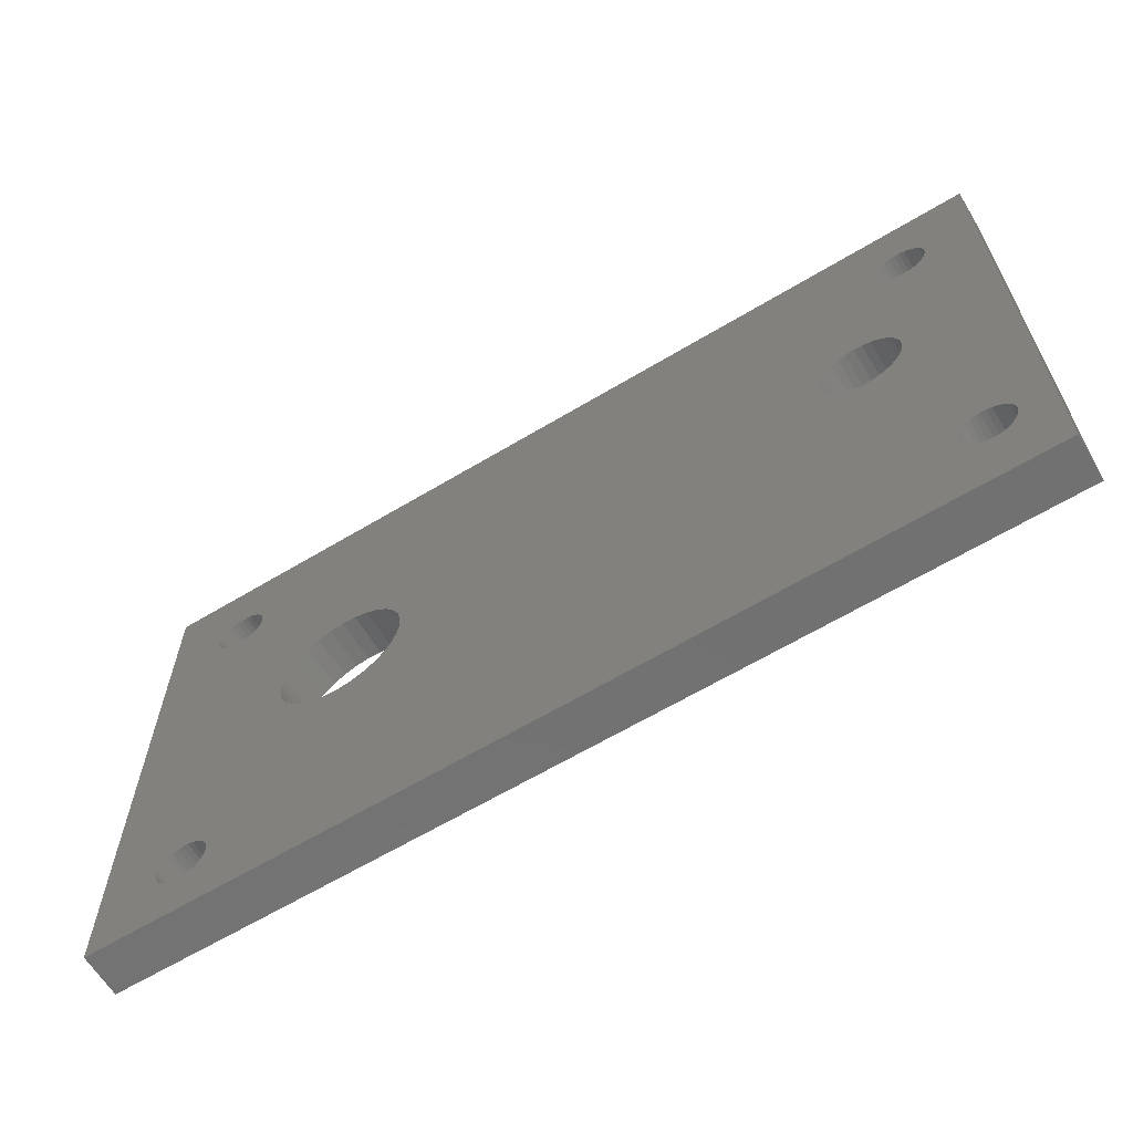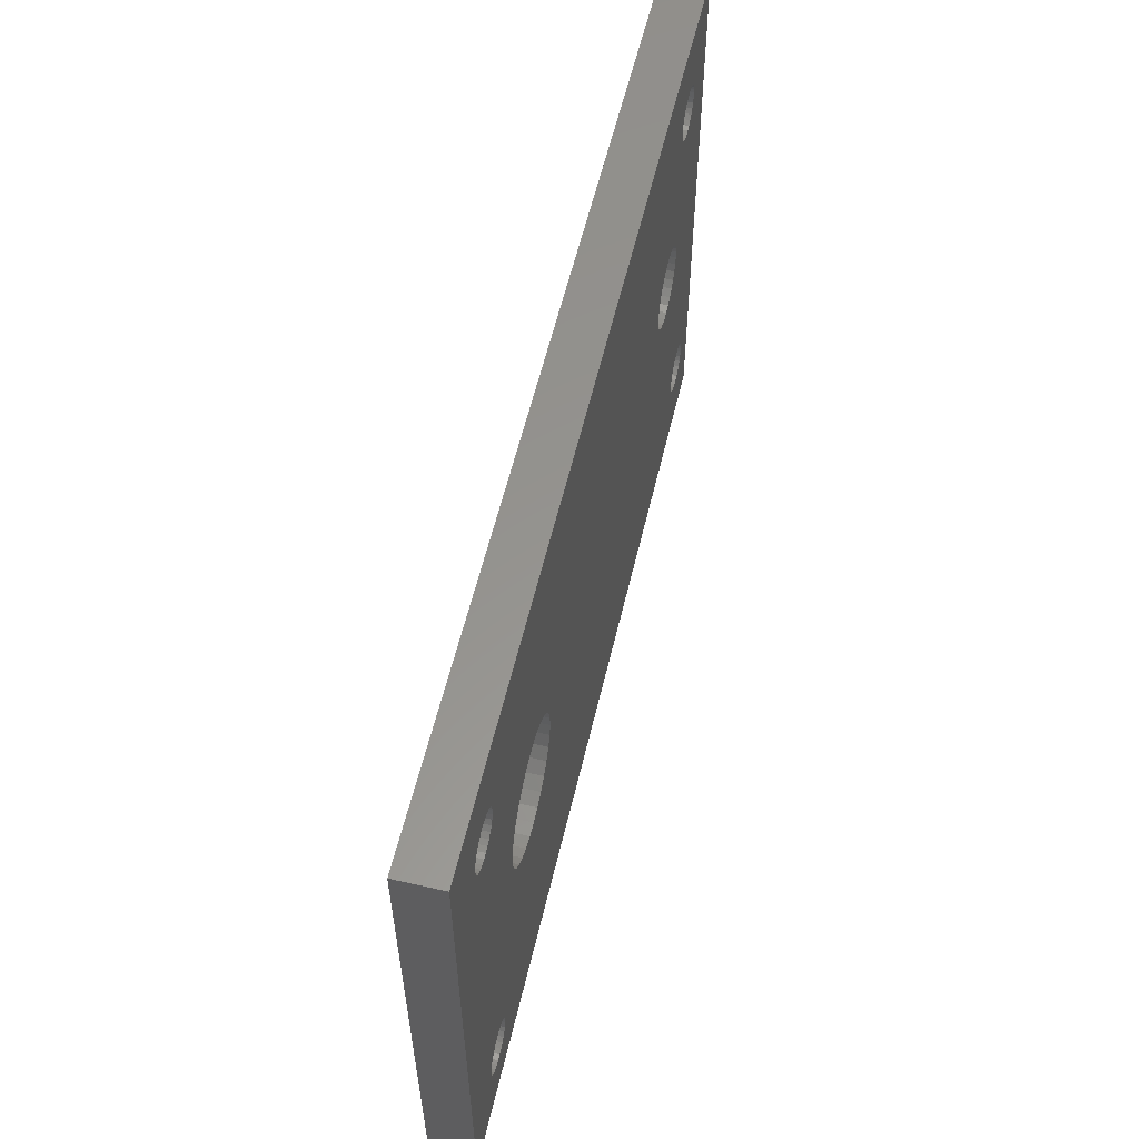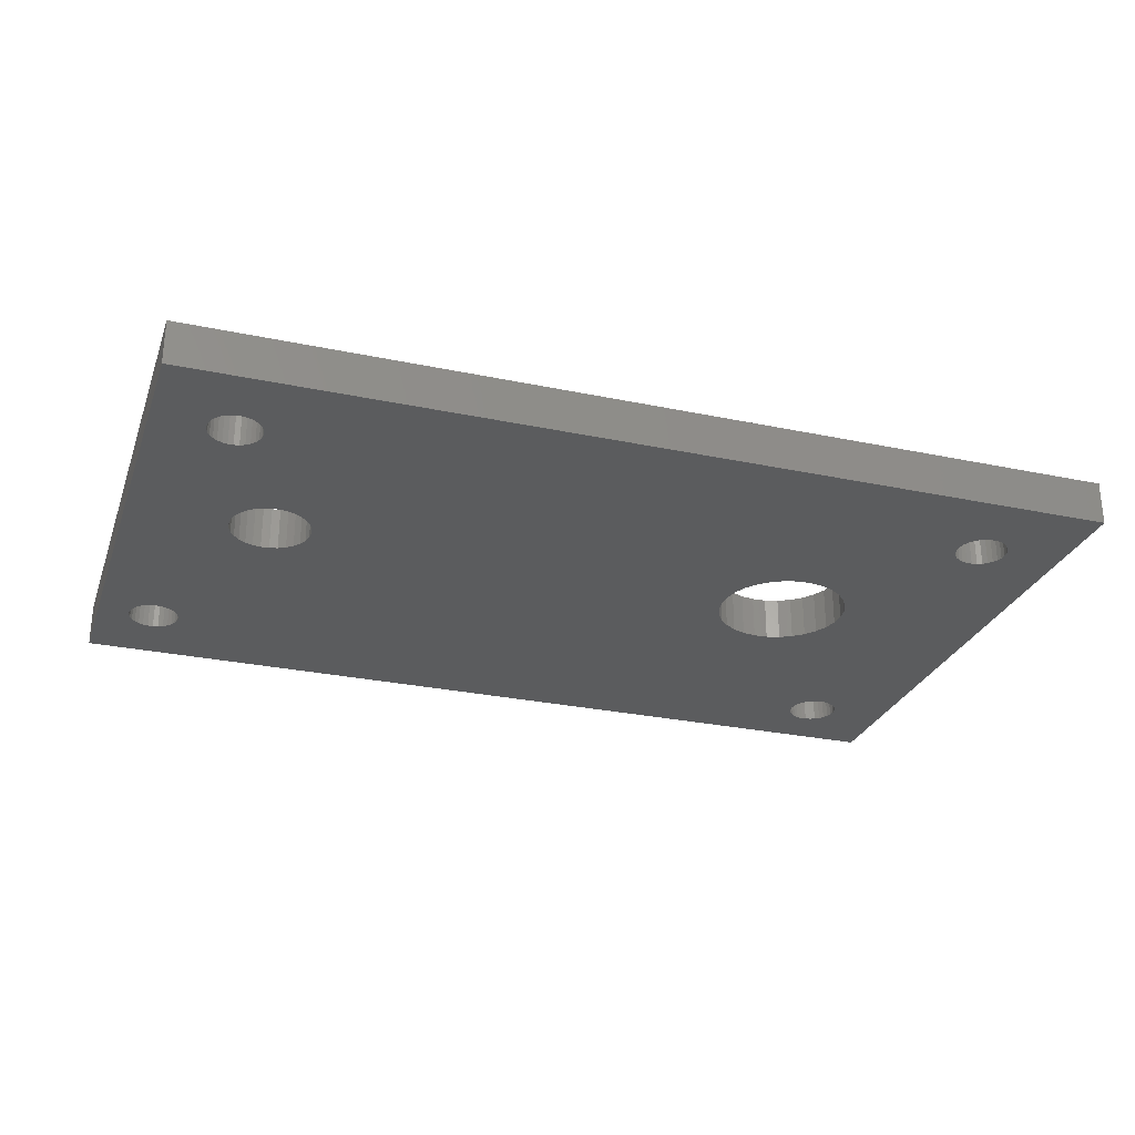
<metadata>
{"format":"stl","ext":"stl","renderer":"f3d","projection":"perspective","resolution":1024,"background":"white","views":[{"elev":-63.2,"azim":31.3,"up":"+Y"},{"elev":57.3,"azim":-76.8,"up":"+Y"},{"elev":-27.7,"azim":162.1,"up":"+Z"}]}
</metadata>
<code>
# stl→obj: 368 verts, 756 faces
v 0 0 0
v 0 39.3 3
v 0 39.3 0
v 0 0 3
v 6.313 31.49 3
v 11.69 23.71 3
v 6.647 31.64 3
v 10.74 20.17 3
v 7.484 5.481 3
v 7.522 5.117 3
v 5.955 31.41 3
v 7.371 5.829 3
v 11.18 22.92 3
v 7.188 6.146 3
v 5.589 31.41 3
v 6.943 6.418 3
v 10.84 22.04 3
v 6.647 6.633 3
v 5.231 31.49 3
v 6.313 6.781 3
v 10.69 21.11 3
v 5.955 6.857 3
v 4.897 31.64 3
v 5.589 6.857 3
v 5.231 6.781 3
v 4.601 31.85 3
v 4.897 6.633 3
v 4.601 6.418 3
v 4.356 32.13 3
v 4.356 6.146 3
v 4.173 32.44 3
v 4.173 5.829 3
v 4.06 32.79 3
v 4.022 33.15 3
v 4.06 5.481 3
v 58.04 32.23 3
v 55.05 22.02 3
v 55.08 21.45 3
v 51.62 24.25 3
v 55.21 32.23 3
v 55.03 32.54 3
v 51.08 24.04 3
v 54.92 32.89 3
v 55.46 31.96 3
v 54.9 22.58 3
v 50.6 23.73 3
v 54.88 33.26 3
v 54.64 23.09 3
v 59.67 6.402 3
v 61.9 0 3
v 61.9 39.3 3
v 59.71 6.038 3
v 59.56 6.75 3
v 58.23 32.54 3
v 59.37 7.067 3
v 59.13 7.338 3
v 58.34 32.89 3
v 58.38 33.26 3
v 58.34 33.62 3
v 58.23 33.97 3
v 58.04 34.28 3
v 57.8 34.56 3
v 57.5 34.77 3
v 57.17 34.92 3
v 56.81 35 3
v 56.44 35 3
v 56.09 34.92 3
v 55.75 34.77 3
v 6.647 34.67 3
v 54.27 23.54 3
v 53.83 23.9 3
v 50.19 23.32 3
v 54.92 33.62 3
v 53.31 24.16 3
v 52.76 24.31 3
v 52.19 24.34 3
v 18.37 24.06 3
v 55.03 33.97 3
v 18.96 23.33 3
v 19.63 21.58 3
v 49.58 21.73 3
v 49.67 22.3 3
v 19.39 22.49 3
v 49.88 22.84 3
v 17.64 24.65 3
v 55.21 34.28 3
v 7.188 34.18 3
v 55.46 34.56 3
v 19.68 20.64 3
v 16.8 25.08 3
v 7.371 33.87 3
v 7.484 33.52 3
v 15.89 25.32 3
v 13.14 24.88 3
v 6.943 31.85 3
v 12.35 24.37 3
v 7.188 32.13 3
v 7.371 32.44 3
v 14.02 25.22 3
v 7.484 32.79 3
v 14.95 25.37 3
v 7.522 33.15 3
v 6.943 34.45 3
v 6.313 34.82 3
v 5.955 34.89 3
v 4.06 33.52 3
v 4.173 33.87 3
v 4.356 34.18 3
v 4.601 34.45 3
v 4.897 34.67 3
v 5.231 34.82 3
v 5.589 34.89 3
v 59.67 5.674 3
v 59.56 5.326 3
v 59.37 5.009 3
v 59.13 4.737 3
v 58.83 4.522 3
v 58.5 4.374 3
v 58.14 4.298 3
v 57.77 4.298 3
v 57.42 4.374 3
v 57.08 4.522 3
v 56.79 4.737 3
v 57.77 7.778 3
v 53.58 19.14 3
v 57.42 7.702 3
v 55.75 31.74 3
v 53.04 18.93 3
v 57.08 7.554 3
v 52.47 18.84 3
v 56.79 7.338 3
v 51.9 18.87 3
v 56.54 7.067 3
v 51.34 19.02 3
v 56.36 6.75 3
v 56.25 6.402 3
v 50.83 19.28 3
v 56.21 6.038 3
v 50.38 19.65 3
v 18.68 18.04 3
v 56.25 5.674 3
v 50.02 20.09 3
v 19.2 18.83 3
v 49.76 20.61 3
v 49.61 21.16 3
v 19.53 19.71 3
v 18.02 17.38 3
v 56.36 5.326 3
v 7.371 4.405 3
v 56.54 5.009 3
v 7.188 4.088 3
v 17.23 16.87 3
v 7.484 4.753 3
v 16.35 16.53 3
v 15.42 16.38 3
v 14.48 16.43 3
v 13.57 16.67 3
v 10.98 19.26 3
v 11.41 18.42 3
v 12 17.69 3
v 12.74 17.1 3
v 6.943 3.817 3
v 6.647 3.601 3
v 6.313 3.453 3
v 5.955 3.377 3
v 5.589 3.377 3
v 4.022 5.117 3
v 5.231 3.453 3
v 4.897 3.601 3
v 4.601 3.817 3
v 4.356 4.088 3
v 4.173 4.405 3
v 4.06 4.753 3
v 54.99 20.88 3
v 57.8 31.96 3
v 57.5 31.74 3
v 57.17 31.59 3
v 58.83 7.554 3
v 56.81 31.52 3
v 54.78 20.34 3
v 56.44 31.52 3
v 58.5 7.702 3
v 56.09 31.59 3
v 54.47 19.86 3
v 58.14 7.778 3
v 54.06 19.45 3
v 61.9 39.3 0
v 61.9 0 0
v 12.74 17.1 0
v 6.313 6.781 0
v 12 17.69 0
v 10.69 21.11 0
v 7.484 32.79 0
v 7.522 33.15 0
v 5.955 6.857 0
v 7.371 32.44 0
v 11.41 18.42 0
v 7.188 32.13 0
v 5.589 6.857 0
v 6.943 31.85 0
v 10.98 19.26 0
v 6.647 31.64 0
v 5.231 6.781 0
v 6.313 31.49 0
v 4.897 6.633 0
v 5.955 31.41 0
v 10.74 20.17 0
v 5.589 31.41 0
v 4.601 6.418 0
v 5.231 31.49 0
v 4.601 31.85 0
v 4.897 31.64 0
v 4.356 6.146 0
v 4.356 32.13 0
v 4.173 5.829 0
v 4.173 32.44 0
v 4.06 5.481 0
v 4.022 5.117 0
v 58.34 32.89 0
v 58.38 33.26 0
v 58.83 7.554 0
v 58.23 32.54 0
v 54.47 19.86 0
v 58.5 7.702 0
v 58.14 7.778 0
v 55.08 21.45 0
v 58.04 32.23 0
v 54.06 19.45 0
v 57.77 7.778 0
v 55.05 22.02 0
v 53.58 19.14 0
v 57.42 7.702 0
v 57.8 31.96 0
v 53.04 18.93 0
v 57.08 7.554 0
v 54.9 22.58 0
v 52.47 18.84 0
v 56.79 7.338 0
v 51.9 18.87 0
v 56.54 7.067 0
v 57.5 31.74 0
v 51.34 19.02 0
v 56.36 6.75 0
v 56.25 6.402 0
v 50.83 19.28 0
v 56.21 6.038 0
v 54.64 23.09 0
v 59.67 6.402 0
v 59.71 6.038 0
v 59.67 5.674 0
v 59.56 5.326 0
v 59.37 5.009 0
v 59.13 4.737 0
v 58.83 4.522 0
v 58.5 4.374 0
v 58.14 4.298 0
v 57.77 4.298 0
v 57.42 4.374 0
v 57.08 4.522 0
v 56.79 4.737 0
v 57.17 31.59 0
v 54.27 23.54 0
v 56.81 31.52 0
v 53.83 23.9 0
v 54.99 20.88 0
v 54.78 20.34 0
v 18.68 18.04 0
v 56.25 5.674 0
v 18.02 17.38 0
v 56.36 5.326 0
v 50.38 19.65 0
v 50.02 20.09 0
v 49.61 21.16 0
v 19.68 20.64 0
v 49.58 21.73 0
v 19.53 19.71 0
v 49.76 20.61 0
v 19.2 18.83 0
v 7.371 4.405 0
v 56.54 5.009 0
v 7.188 4.088 0
v 6.943 3.817 0
v 17.23 16.87 0
v 7.484 4.753 0
v 16.35 16.53 0
v 7.484 5.481 0
v 7.522 5.117 0
v 6.647 6.633 0
v 6.943 6.418 0
v 13.57 16.67 0
v 7.188 6.146 0
v 14.48 16.43 0
v 7.371 5.829 0
v 15.42 16.38 0
v 6.647 3.601 0
v 6.313 3.453 0
v 5.955 3.377 0
v 4.06 32.79 0
v 4.06 4.753 0
v 4.173 4.405 0
v 4.356 4.088 0
v 4.601 3.817 0
v 4.897 3.601 0
v 5.231 3.453 0
v 5.589 3.377 0
v 59.56 6.75 0
v 59.37 7.067 0
v 59.13 7.338 0
v 58.34 33.62 0
v 58.23 33.97 0
v 58.04 34.28 0
v 57.8 34.56 0
v 57.5 34.77 0
v 57.17 34.92 0
v 56.81 35 0
v 56.44 35 0
v 56.09 34.92 0
v 55.75 34.77 0
v 6.647 34.67 0
v 55.46 34.56 0
v 52.19 24.34 0
v 55.46 31.96 0
v 52.76 24.31 0
v 55.21 32.23 0
v 51.62 24.25 0
v 55.03 32.54 0
v 51.08 24.04 0
v 54.92 32.89 0
v 50.6 23.73 0
v 54.88 33.26 0
v 50.19 23.32 0
v 54.92 33.62 0
v 18.96 23.33 0
v 49.88 22.84 0
v 19.63 21.58 0
v 49.67 22.3 0
v 19.39 22.49 0
v 18.37 24.06 0
v 55.03 33.97 0
v 17.64 24.65 0
v 55.21 34.28 0
v 7.188 34.18 0
v 16.8 25.08 0
v 7.371 33.87 0
v 15.89 25.32 0
v 14.95 25.37 0
v 14.02 25.22 0
v 10.84 22.04 0
v 11.18 22.92 0
v 11.69 23.71 0
v 12.35 24.37 0
v 13.14 24.88 0
v 7.484 33.52 0
v 6.943 34.45 0
v 6.313 34.82 0
v 5.955 34.89 0
v 5.589 34.89 0
v 4.022 33.15 0
v 5.231 34.82 0
v 4.897 34.67 0
v 4.601 34.45 0
v 4.356 34.18 0
v 4.173 33.87 0
v 4.06 33.52 0
v 56.44 31.52 0
v 56.09 31.59 0
v 53.31 24.16 0
v 55.75 31.74 0
f 1 2 3
f 2 1 4
f 5 6 7
f 8 9 10
f 11 6 5
f 8 12 9
f 6 11 13
f 8 14 12
f 15 13 11
f 8 16 14
f 13 15 17
f 8 18 16
f 19 17 15
f 8 20 18
f 17 19 21
f 8 22 20
f 23 21 19
f 8 24 22
f 21 23 8
f 8 25 24
f 26 8 23
f 8 27 25
f 28 8 26
f 8 28 27
f 29 28 26
f 29 30 28
f 31 30 29
f 31 32 30
f 2 31 33
f 31 4 32
f 2 33 34
f 32 4 35
f 36 37 38
f 39 40 41
f 42 41 43
f 44 45 37
f 46 43 47
f 44 48 45
f 49 50 51
f 50 49 52
f 51 53 49
f 54 53 51
f 53 54 55
f 38 55 54
f 55 38 56
f 57 51 58
f 51 59 58
f 51 60 59
f 51 61 60
f 51 62 61
f 51 63 62
f 51 64 63
f 51 65 64
f 51 66 65
f 51 67 66
f 51 68 67
f 69 68 51
f 44 70 48
f 44 71 70
f 72 47 73
f 44 74 71
f 44 75 74
f 44 76 75
f 40 39 76
f 77 73 78
f 41 42 39
f 43 46 42
f 47 72 46
f 73 79 72
f 80 81 82
f 83 82 84
f 72 79 84
f 85 78 86
f 87 86 88
f 68 69 88
f 81 80 89
f 82 83 80
f 84 79 83
f 73 77 79
f 78 85 77
f 86 87 85
f 85 87 90
f 91 90 87
f 92 93 91
f 94 95 96
f 95 94 97
f 97 94 98
f 99 98 94
f 98 99 100
f 101 100 99
f 102 93 92
f 100 101 102
f 93 102 101
f 90 91 93
f 88 103 87
f 88 69 103
f 2 69 51
f 69 2 104
f 104 2 105
f 31 2 4
f 106 2 34
f 107 2 106
f 108 2 107
f 109 2 108
f 110 2 109
f 111 2 110
f 112 2 111
f 105 2 112
f 113 50 52
f 114 50 113
f 115 50 114
f 116 50 115
f 117 50 116
f 118 50 117
f 119 50 118
f 120 50 119
f 121 50 120
f 122 50 121
f 123 50 122
f 124 125 126
f 37 127 44
f 76 44 40
f 128 126 125
f 126 128 129
f 130 129 128
f 129 130 131
f 132 131 130
f 131 132 133
f 134 133 132
f 133 134 135
f 135 134 136
f 137 136 134
f 136 137 138
f 139 138 137
f 140 138 139
f 138 140 141
f 140 139 142
f 143 142 144
f 89 145 81
f 146 145 89
f 145 146 144
f 143 144 146
f 142 143 140
f 147 141 140
f 141 147 148
f 149 148 147
f 148 149 150
f 151 150 149
f 149 147 152
f 153 152 154
f 10 154 155
f 10 155 156
f 10 156 157
f 7 96 95
f 96 7 6
f 10 158 8
f 10 159 158
f 10 160 159
f 10 161 160
f 10 157 161
f 154 10 153
f 152 153 149
f 150 151 123
f 162 123 151
f 123 162 50
f 163 50 162
f 4 163 164
f 4 164 165
f 4 165 166
f 35 4 167
f 163 4 50
f 168 4 166
f 169 4 168
f 170 4 169
f 171 4 170
f 172 4 171
f 173 4 172
f 167 4 173
f 54 51 57
f 174 56 38
f 38 54 36
f 37 36 175
f 37 175 176
f 37 176 177
f 56 174 178
f 37 177 179
f 180 178 174
f 37 179 181
f 178 180 182
f 37 181 183
f 184 182 180
f 37 183 127
f 182 184 185
f 186 185 184
f 185 186 124
f 125 124 186
f 50 187 51
f 187 50 188
f 189 190 191
f 192 193 194
f 195 191 190
f 192 196 193
f 191 195 197
f 192 198 196
f 199 197 195
f 192 200 198
f 197 199 201
f 192 202 200
f 203 201 199
f 192 204 202
f 205 201 203
f 192 206 204
f 201 205 207
f 192 208 206
f 209 207 205
f 192 210 208
f 211 207 209
f 192 212 210
f 207 211 192
f 192 211 212
f 213 211 209
f 213 214 211
f 215 214 213
f 215 216 214
f 1 215 217
f 215 1 216
f 1 217 218
f 3 216 1
f 187 219 220
f 221 222 219
f 223 224 225
f 221 226 222
f 222 226 227
f 228 225 229
f 230 227 226
f 231 229 232
f 227 230 233
f 234 232 235
f 236 233 230
f 237 235 238
f 239 238 240
f 233 236 241
f 242 240 243
f 242 243 244
f 245 244 246
f 247 241 236
f 248 188 249
f 188 250 249
f 188 251 250
f 188 252 251
f 188 253 252
f 188 254 253
f 188 255 254
f 188 256 255
f 188 257 256
f 188 258 257
f 188 259 258
f 188 260 259
f 241 247 261
f 262 261 247
f 261 262 263
f 264 263 262
f 221 265 226
f 221 266 265
f 224 223 266
f 267 246 268
f 225 228 223
f 229 231 228
f 232 234 231
f 235 237 234
f 238 239 237
f 269 268 270
f 240 242 239
f 244 245 242
f 246 271 245
f 246 267 271
f 271 267 272
f 273 274 275
f 276 273 277
f 278 272 267
f 279 270 280
f 281 280 260
f 282 260 188
f 273 276 274
f 277 278 276
f 272 278 277
f 268 269 267
f 270 279 269
f 269 279 283
f 284 283 279
f 283 284 285
f 286 285 287
f 288 189 289
f 290 289 189
f 289 290 291
f 292 291 290
f 291 292 293
f 294 293 292
f 285 286 294
f 293 294 286
f 287 285 284
f 280 281 279
f 260 282 281
f 188 295 282
f 1 295 188
f 295 1 296
f 296 1 297
f 216 3 298
f 299 1 218
f 300 1 299
f 301 1 300
f 302 1 301
f 303 1 302
f 304 1 303
f 305 1 304
f 297 1 305
f 188 248 187
f 306 187 248
f 219 306 307
f 219 307 308
f 219 308 221
f 266 221 224
f 219 187 306
f 309 187 220
f 310 187 309
f 311 187 310
f 312 187 311
f 313 187 312
f 314 187 313
f 315 187 314
f 316 187 315
f 317 187 316
f 318 187 317
f 319 318 320
f 321 322 323
f 322 321 324
f 325 324 321
f 324 325 326
f 327 326 325
f 326 327 328
f 329 328 327
f 328 329 330
f 331 330 329
f 330 331 332
f 333 332 331
f 333 331 334
f 335 275 274
f 275 335 336
f 337 336 335
f 336 337 334
f 333 334 337
f 338 332 333
f 332 338 339
f 340 339 338
f 339 340 341
f 342 341 340
f 341 342 320
f 342 340 343
f 344 343 345
f 194 345 346
f 194 346 347
f 190 189 288
f 192 194 348
f 194 349 348
f 194 350 349
f 194 351 350
f 194 352 351
f 194 347 352
f 345 194 353
f 345 353 344
f 343 344 342
f 354 320 342
f 319 320 354
f 318 319 187
f 3 319 355
f 3 355 356
f 3 356 357
f 298 3 358
f 319 3 187
f 359 3 357
f 360 3 359
f 361 3 360
f 362 3 361
f 363 3 362
f 364 3 363
f 358 3 364
f 263 264 365
f 365 264 366
f 367 366 264
f 366 367 368
f 323 368 367
f 368 323 322
f 1 50 4
f 50 1 188
f 187 2 51
f 2 187 3
f 194 92 353
f 92 194 102
f 34 364 106
f 364 34 358
f 357 105 112
f 105 357 356
f 206 15 11
f 15 206 208
f 319 103 69
f 103 319 354
f 355 69 104
f 69 355 319
f 361 110 109
f 110 361 360
f 360 111 110
f 111 360 359
f 344 87 342
f 87 344 91
f 353 91 344
f 91 353 92
f 342 103 354
f 103 342 87
f 356 104 105
f 104 356 355
f 107 362 108
f 362 107 363
f 108 361 109
f 361 108 362
f 106 363 107
f 363 106 364
f 359 112 111
f 112 359 357
f 193 102 194
f 102 193 100
f 204 11 5
f 11 204 206
f 200 97 198
f 97 200 95
f 196 100 193
f 100 196 98
f 198 98 196
f 98 198 97
f 212 26 23
f 26 212 211
f 29 216 31
f 216 29 214
f 200 7 95
f 7 200 202
f 202 5 7
f 5 202 204
f 208 19 15
f 19 208 210
f 210 23 19
f 23 210 212
f 26 214 29
f 214 26 211
f 31 298 33
f 298 31 216
f 33 358 34
f 358 33 298
f 220 59 309
f 59 220 58
f 316 65 66
f 65 316 315
f 313 62 63
f 62 313 312
f 86 320 88
f 320 86 341
f 318 67 68
f 67 318 317
f 233 36 227
f 36 233 175
f 310 61 311
f 61 310 60
f 309 60 310
f 60 309 59
f 311 62 312
f 62 311 61
f 315 64 65
f 64 315 314
f 314 63 64
f 63 314 313
f 73 339 78
f 339 73 332
f 78 341 86
f 341 78 339
f 47 332 73
f 332 47 330
f 320 68 88
f 68 320 318
f 317 66 67
f 66 317 316
f 219 58 220
f 58 219 57
f 261 179 177
f 179 261 263
f 233 176 175
f 176 233 241
f 366 127 183
f 127 366 368
f 263 181 179
f 181 263 365
f 44 324 40
f 324 44 322
f 41 328 43
f 328 41 326
f 43 330 47
f 330 43 328
f 241 177 176
f 177 241 261
f 222 57 219
f 57 222 54
f 227 54 222
f 54 227 36
f 365 183 181
f 183 365 366
f 368 44 127
f 44 368 322
f 40 326 41
f 326 40 324
f 287 9 286
f 9 287 10
f 167 217 35
f 217 167 218
f 199 22 24
f 22 199 195
f 297 166 165
f 166 297 305
f 291 16 289
f 16 291 14
f 209 27 28
f 27 209 205
f 205 25 27
f 25 205 203
f 293 14 291
f 14 293 12
f 286 12 293
f 12 286 9
f 190 18 20
f 18 190 288
f 195 20 22
f 20 195 190
f 288 16 18
f 16 288 289
f 32 213 30
f 213 32 215
f 30 209 28
f 209 30 213
f 35 215 32
f 215 35 217
f 203 24 25
f 24 203 199
f 284 10 287
f 10 284 153
f 282 151 281
f 151 282 162
f 279 153 284
f 153 279 149
f 281 149 279
f 149 281 151
f 303 170 169
f 170 303 302
f 171 300 172
f 300 171 301
f 282 163 162
f 163 282 295
f 305 168 166
f 168 305 304
f 304 169 168
f 169 304 303
f 170 301 171
f 301 170 302
f 172 299 173
f 299 172 300
f 173 218 167
f 218 173 299
f 295 164 163
f 164 295 296
f 296 165 164
f 165 296 297
f 249 49 248
f 49 249 52
f 232 124 126
f 124 232 229
f 255 119 118
f 119 255 256
f 221 56 178
f 56 221 308
f 133 238 131
f 238 133 240
f 235 126 129
f 126 235 232
f 252 114 251
f 114 252 115
f 306 55 307
f 55 306 53
f 248 53 306
f 53 248 49
f 307 56 308
f 56 307 55
f 225 182 185
f 182 225 224
f 229 185 124
f 185 229 225
f 224 178 182
f 178 224 221
f 136 243 135
f 243 136 244
f 135 240 133
f 240 135 243
f 138 244 136
f 244 138 246
f 238 129 131
f 129 238 235
f 250 52 249
f 52 250 113
f 254 118 117
f 118 254 255
f 251 113 250
f 113 251 114
f 141 246 138
f 246 141 268
f 258 122 121
f 122 258 259
f 123 280 150
f 280 123 260
f 253 115 252
f 115 253 116
f 253 117 116
f 117 253 254
f 256 120 119
f 120 256 257
f 257 121 120
f 121 257 258
f 259 123 122
f 123 259 260
f 150 270 148
f 270 150 280
f 148 268 141
f 268 148 270
f 340 77 85
f 77 340 338
f 6 351 96
f 351 6 350
f 269 140 267
f 140 269 147
f 346 93 101
f 93 346 345
f 343 85 90
f 85 343 340
f 8 192 21
f 192 8 207
f 17 349 13
f 349 17 348
f 345 90 93
f 90 345 343
f 352 99 94
f 99 352 347
f 351 94 96
f 94 351 352
f 347 101 99
f 101 347 346
f 158 207 8
f 207 158 201
f 160 197 159
f 197 160 191
f 21 348 17
f 348 21 192
f 13 350 6
f 350 13 349
f 333 77 338
f 77 333 79
f 274 80 335
f 80 274 89
f 159 201 158
f 201 159 197
f 337 79 333
f 79 337 83
f 335 83 337
f 83 335 80
f 292 157 156
f 157 292 290
f 189 160 161
f 160 189 191
f 276 89 274
f 89 276 146
f 269 152 147
f 152 269 283
f 283 154 152
f 154 283 285
f 294 156 155
f 156 294 292
f 290 161 157
f 161 290 189
f 278 146 276
f 146 278 143
f 267 143 278
f 143 267 140
f 285 155 154
f 155 285 294
f 264 70 71
f 70 264 262
f 72 329 46
f 329 72 331
f 228 184 223
f 184 228 186
f 321 75 76
f 75 321 323
f 81 336 82
f 336 81 275
f 84 331 72
f 331 84 334
f 236 48 247
f 48 236 45
f 323 74 75
f 74 323 367
f 367 71 74
f 71 367 264
f 327 39 42
f 39 327 325
f 329 42 46
f 42 329 327
f 325 76 39
f 76 325 321
f 145 275 81
f 275 145 273
f 142 277 144
f 277 142 272
f 82 334 84
f 334 82 336
f 247 70 262
f 70 247 48
f 226 37 230
f 37 226 38
f 144 273 145
f 273 144 277
f 139 272 142
f 272 139 271
f 231 128 125
f 128 231 234
f 239 134 132
f 134 239 242
f 245 139 137
f 139 245 271
f 223 180 266
f 180 223 184
f 265 38 226
f 38 265 174
f 230 45 236
f 45 230 37
f 228 125 186
f 125 228 231
f 234 130 128
f 130 234 237
f 237 132 130
f 132 237 239
f 242 137 134
f 137 242 245
f 266 174 265
f 174 266 180

</code>
